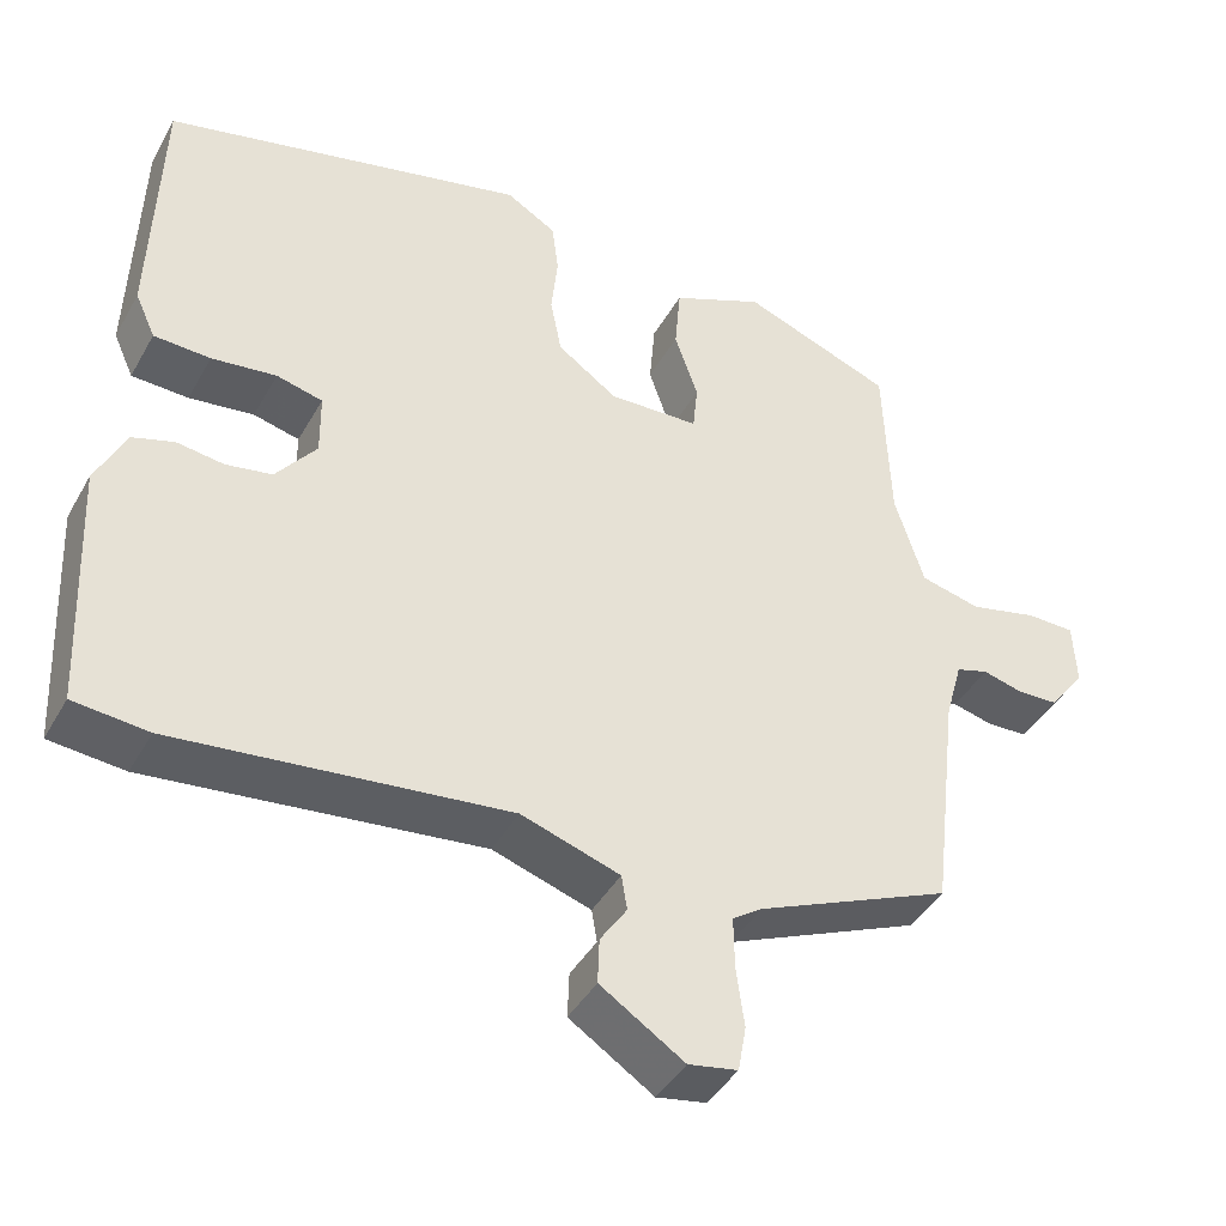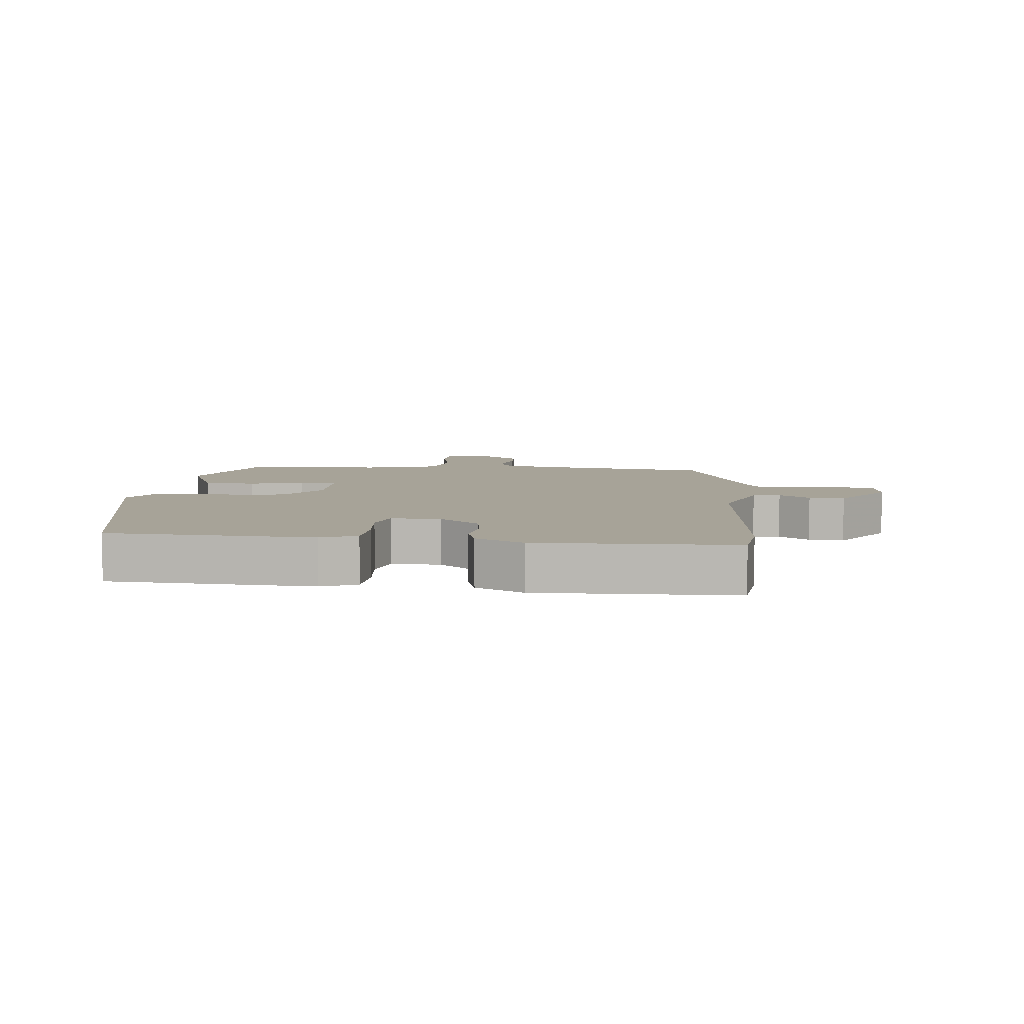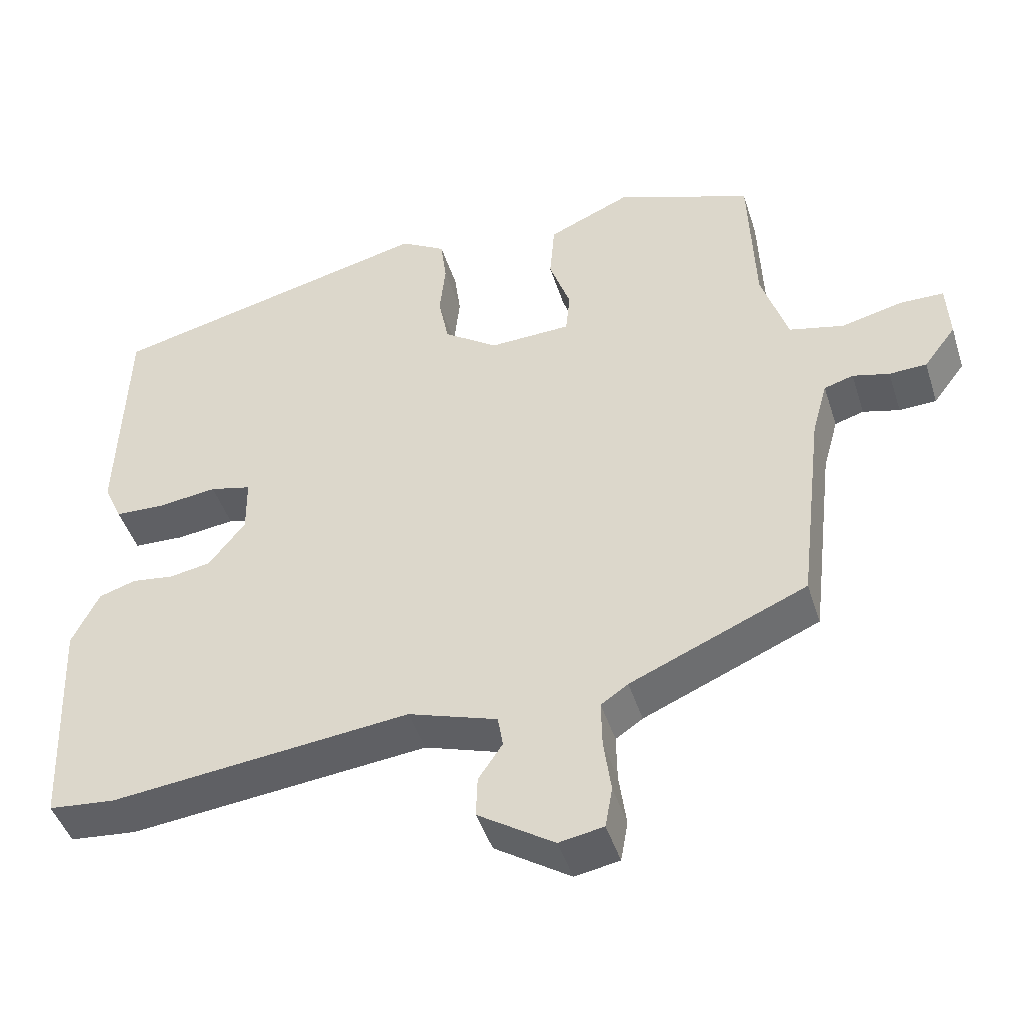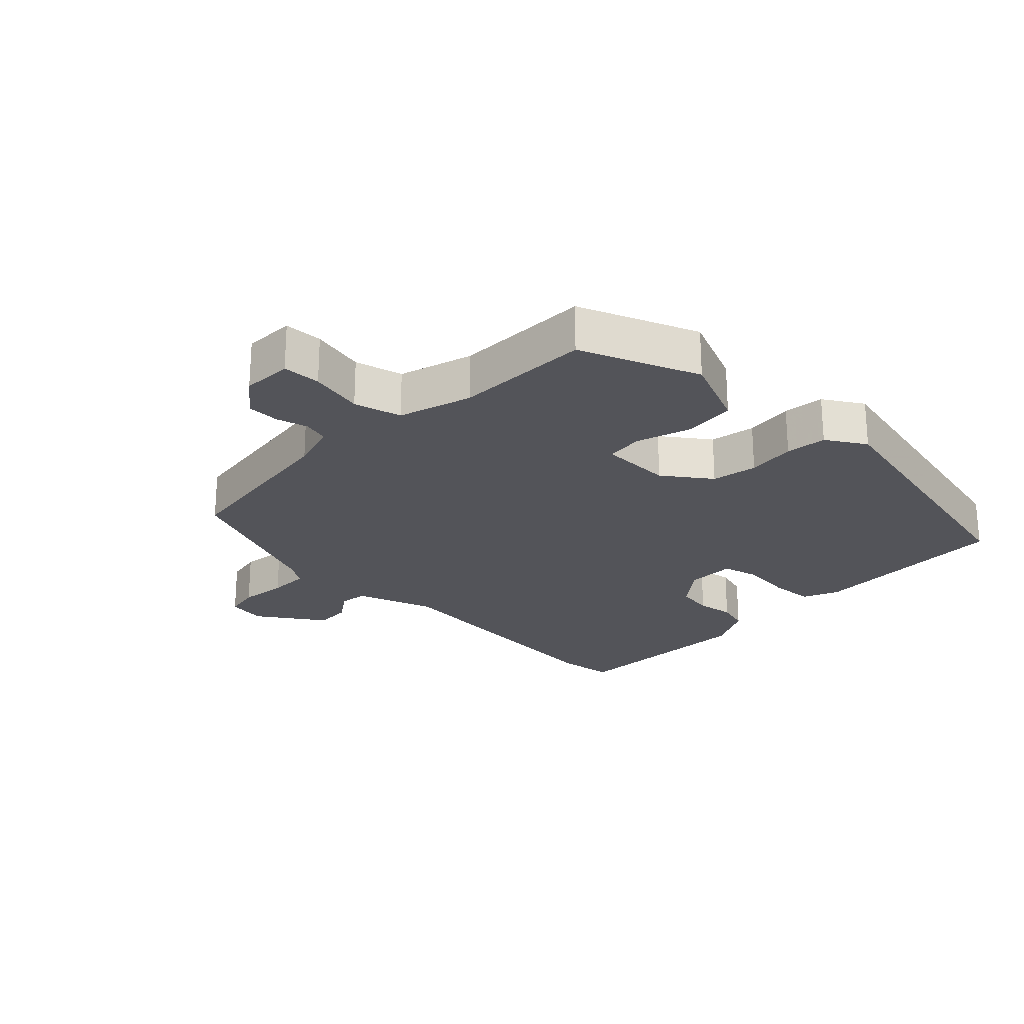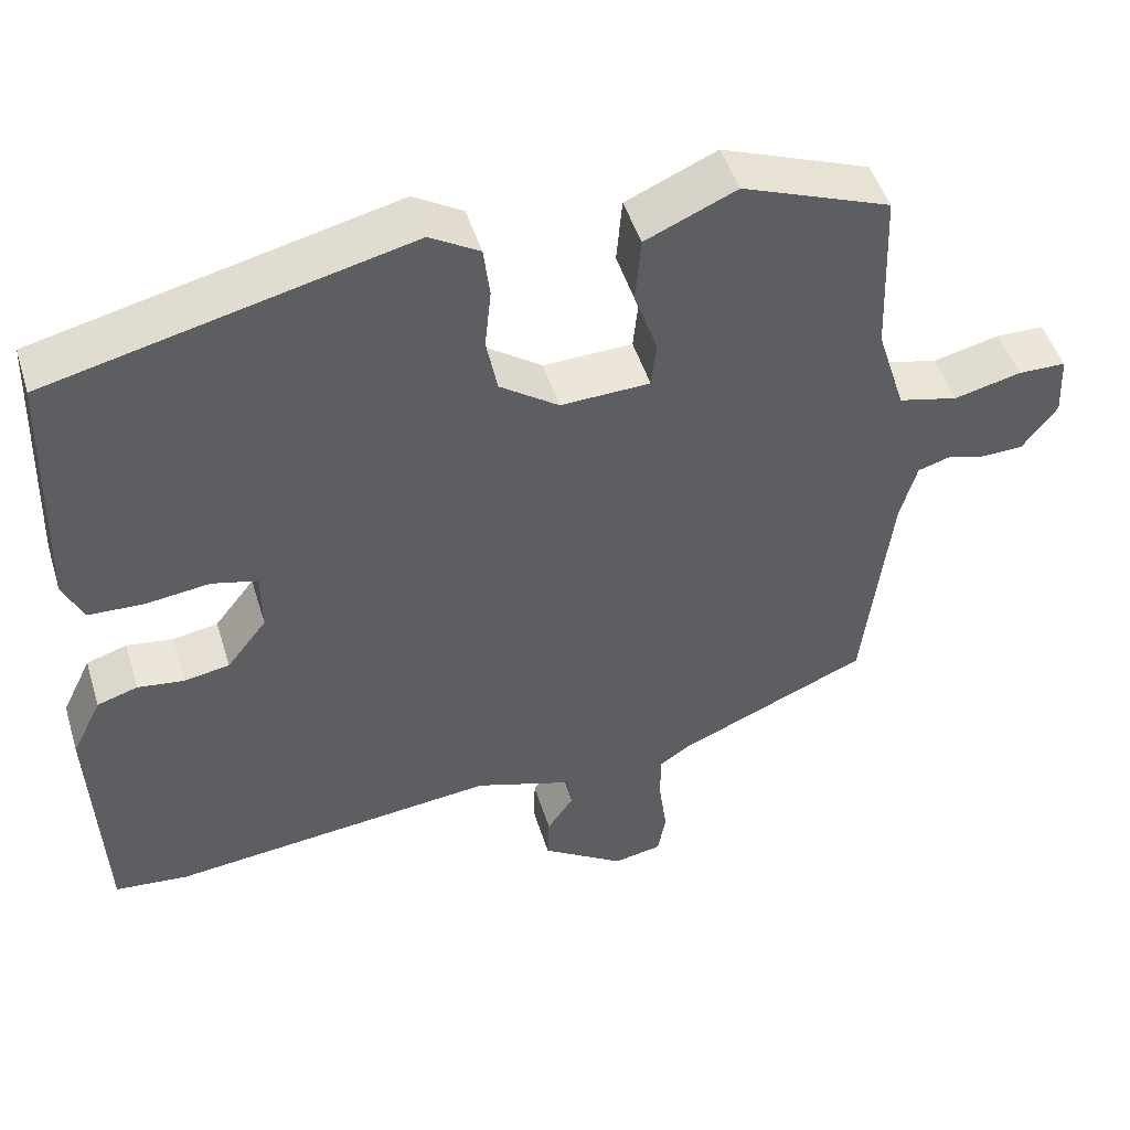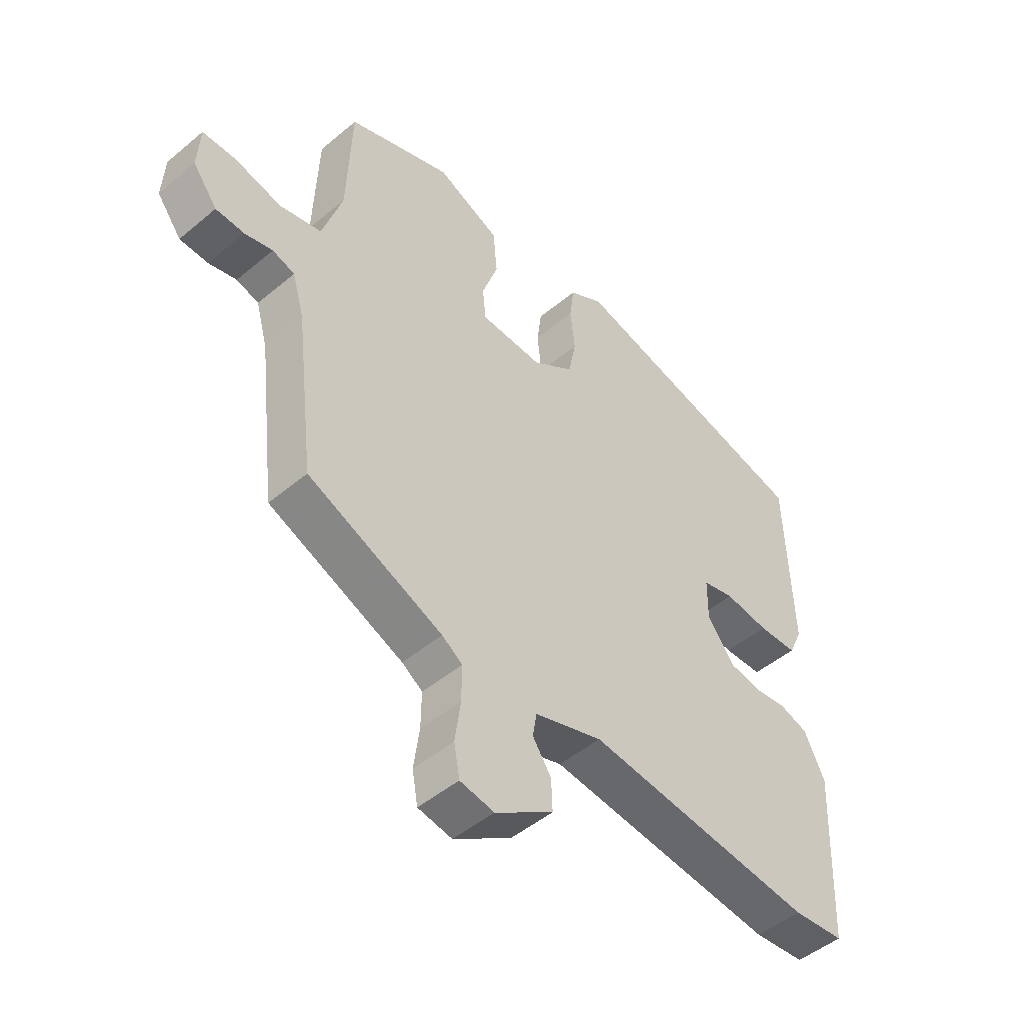
<metadata>
{"format":"obj","ext":"obj","renderer":"f3d","projection":"perspective","resolution":1024,"background":"white","views":[{"elev":-41.9,"azim":152.7,"up":"+Z"},{"elev":6.8,"azim":97.0,"up":"+Y"},{"elev":-45.5,"azim":-162.6,"up":"+Z"},{"elev":-23.7,"azim":-43.3,"up":"+Y"},{"elev":48.3,"azim":163.1,"up":"+Z"},{"elev":-48.5,"azim":-47.0,"up":"+Z"}]}
</metadata>
<code>
v 0.513 0.07 0.424
v 0.523 0.07 0.106
v 0.498 0.07 0.051
v 0.428 0.07 0.048
v 0.348 0.07 0.058
v 0.291 0.07 0.044
v 0.29 0.07 -0.033
v 0.34 0.07 -0.097
v 0.397 0.07 -0.107
v 0.455 0.07 -0.099
v 0.506 0.07 -0.115
v 0.543 0.07 -0.191
v 0.529 0.07 -0.497
v 0.437 0.07 -0.506
v 0.027 0.07 -0.462
v -0.095 0.07 -0.502
v -0.102 0.07 -0.545
v -0.069 0.07 -0.594
v -0.067 0.07 -0.65
v -0.171 0.07 -0.718
v -0.232 0.07 -0.707
v -0.242 0.07 -0.651
v -0.232 0.07 -0.577
v -0.231 0.07 -0.513
v -0.268 0.07 -0.488
v -0.509 0.07 -0.385
v -0.543 0.07 -0.1
v -0.564 0.07 -0.025
v -0.604 0.07 -0.013
v -0.654 0.07 -0.026
v -0.705 0.07 -0.024
v -0.749 0.07 0.034
v -0.745 0.07 0.113
v -0.685 0.07 0.114
v -0.601 0.07 0.094
v -0.526 0.07 0.112
v -0.49 0.07 0.226
v -0.482 0.07 0.439
v -0.296 0.07 0.51
v -0.182 0.07 0.46
v -0.175 0.07 0.378
v -0.204 0.07 0.294
v -0.198 0.07 0.235
v -0.086 0.07 0.231
v -0.012 0.07 0.283
v 0.002 0.07 0.354
v -0.006 0.07 0.43
v 0.002 0.07 0.494
v 0.064 0.07 0.531
v 0.513 0 0.424
v 0.523 0 0.106
v 0.498 0 0.051
v 0.428 0 0.048
v 0.348 0 0.058
v 0.291 0 0.044
v 0.29 0 -0.033
v 0.34 0 -0.097
v 0.397 0 -0.107
v 0.455 0 -0.099
v 0.506 0 -0.115
v 0.543 0 -0.191
v 0.529 0 -0.497
v 0.437 0 -0.506
v 0.027 0 -0.462
v -0.095 0 -0.502
v -0.102 0 -0.545
v -0.069 0 -0.594
v -0.067 0 -0.65
v -0.171 0 -0.718
v -0.232 0 -0.707
v -0.242 0 -0.651
v -0.232 0 -0.577
v -0.231 0 -0.513
v -0.268 0 -0.488
v -0.509 0 -0.385
v -0.543 0 -0.1
v -0.564 0 -0.025
v -0.604 0 -0.013
v -0.654 0 -0.026
v -0.705 0 -0.024
v -0.749 0 0.034
v -0.745 0 0.113
v -0.685 0 0.114
v -0.601 0 0.094
v -0.526 0 0.112
v -0.49 0 0.226
v -0.482 0 0.439
v -0.296 0 0.51
v -0.182 0 0.46
v -0.175 0 0.378
v -0.204 0 0.294
v -0.198 0 0.235
v -0.086 0 0.231
v -0.012 0 0.283
v 0.002 0 0.354
v -0.006 0 0.43
v 0.002 0 0.494
v 0.064 0 0.531
f 46 47 48 49
f 45 46 49 1
f 44 45 1 2
f 43 44 2 3
f 39 40 41 42
f 37 38 39 42
f 36 37 42 43
f 32 33 34 35
f 32 35 36
f 29 30 31 32
f 28 29 32 36
f 27 28 36 43
f 25 26 27 43
f 20 21 22 23
f 20 23 24
f 17 18 19 20
f 16 17 20 24
f 15 16 24 25
f 13 14 15
f 12 13 15
f 9 10 11 12
f 8 9 12 15
f 7 8 15 25
f 43 3 4 5
f 43 5 6
f 6 7 25 43
f 98 97 96 95
f 50 98 95 94
f 51 50 94 93
f 52 51 93 92
f 91 90 89 88
f 91 88 87 86
f 92 91 86 85
f 84 83 82 81
f 85 84 81
f 81 80 79 78
f 85 81 78 77
f 92 85 77 76
f 92 76 75 74
f 72 71 70 69
f 73 72 69
f 69 68 67 66
f 73 69 66 65
f 74 73 65 64
f 64 63 62
f 64 62 61
f 61 60 59 58
f 64 61 58 57
f 74 64 57 56
f 54 53 52 92
f 55 54 92
f 92 74 56 55
f 1 50 51 2
f 2 51 52 3
f 3 52 53 4
f 4 53 54 5
f 5 54 55 6
f 6 55 56 7
f 7 56 57 8
f 8 57 58 9
f 9 58 59 10
f 10 59 60 11
f 11 60 61 12
f 12 61 62 13
f 13 62 63 14
f 14 63 64 15
f 15 64 65 16
f 16 65 66 17
f 17 66 67 18
f 18 67 68 19
f 19 68 69 20
f 20 69 70 21
f 21 70 71 22
f 22 71 72 23
f 23 72 73 24
f 24 73 74 25
f 25 74 75 26
f 26 75 76 27
f 27 76 77 28
f 28 77 78 29
f 29 78 79 30
f 30 79 80 31
f 31 80 81 32
f 32 81 82 33
f 33 82 83 34
f 34 83 84 35
f 35 84 85 36
f 36 85 86 37
f 37 86 87 38
f 38 87 88 39
f 39 88 89 40
f 40 89 90 41
f 41 90 91 42
f 42 91 92 43
f 43 92 93 44
f 44 93 94 45
f 45 94 95 46
f 46 95 96 47
f 47 96 97 48
f 48 97 98 49
f 49 98 50 1

</code>
